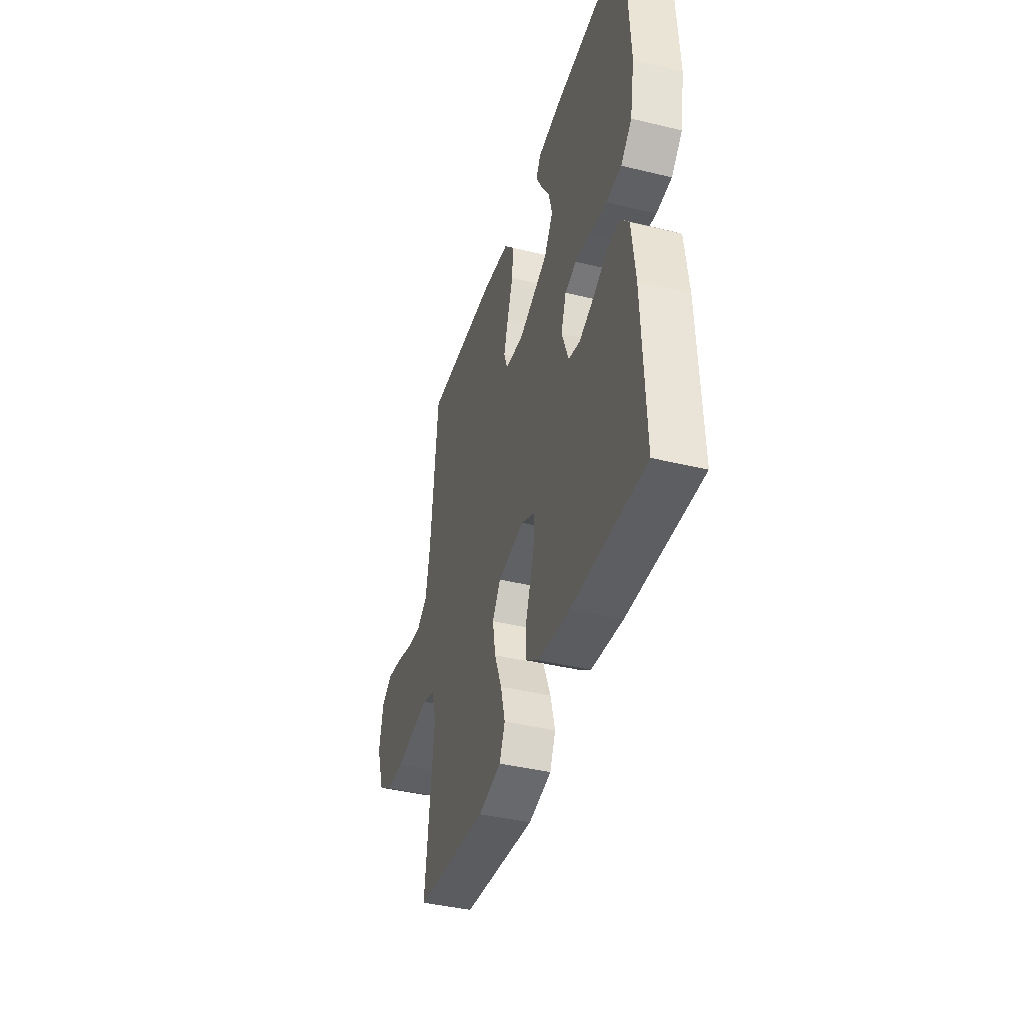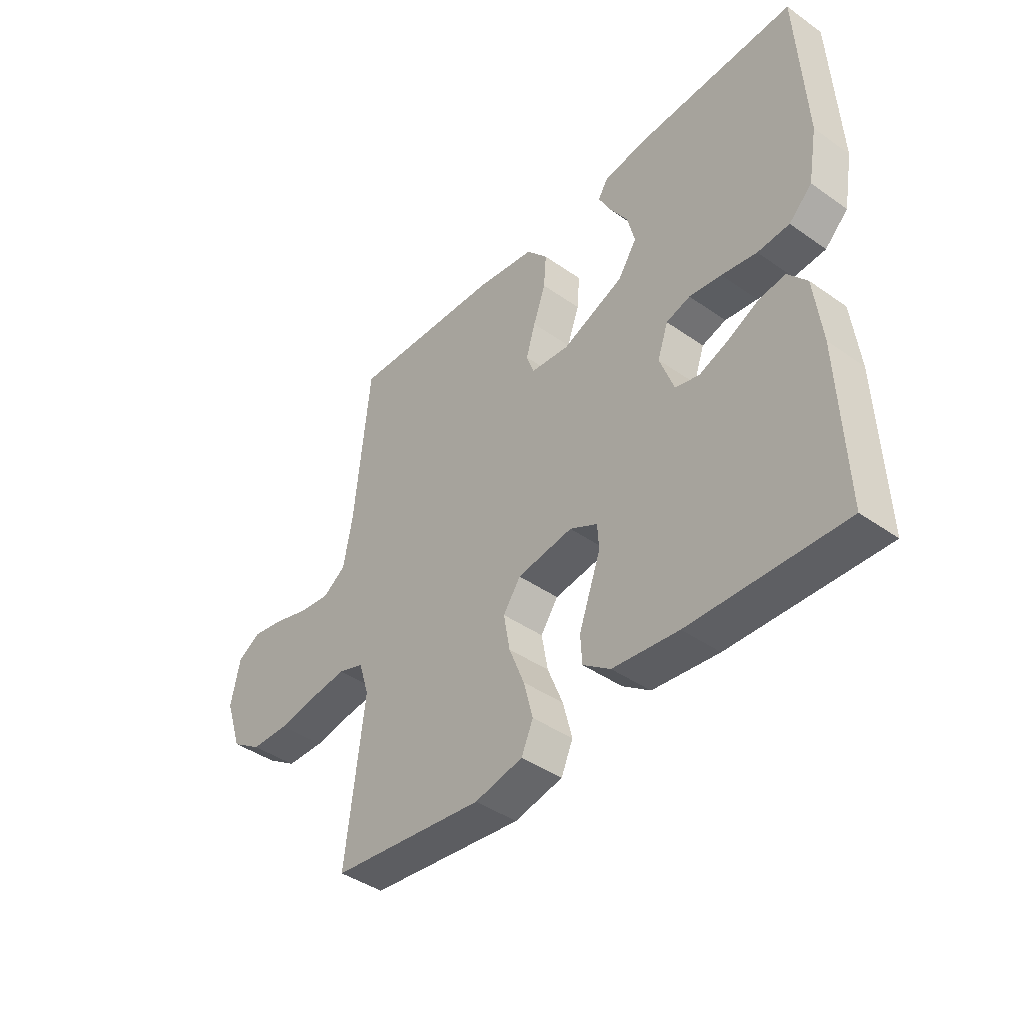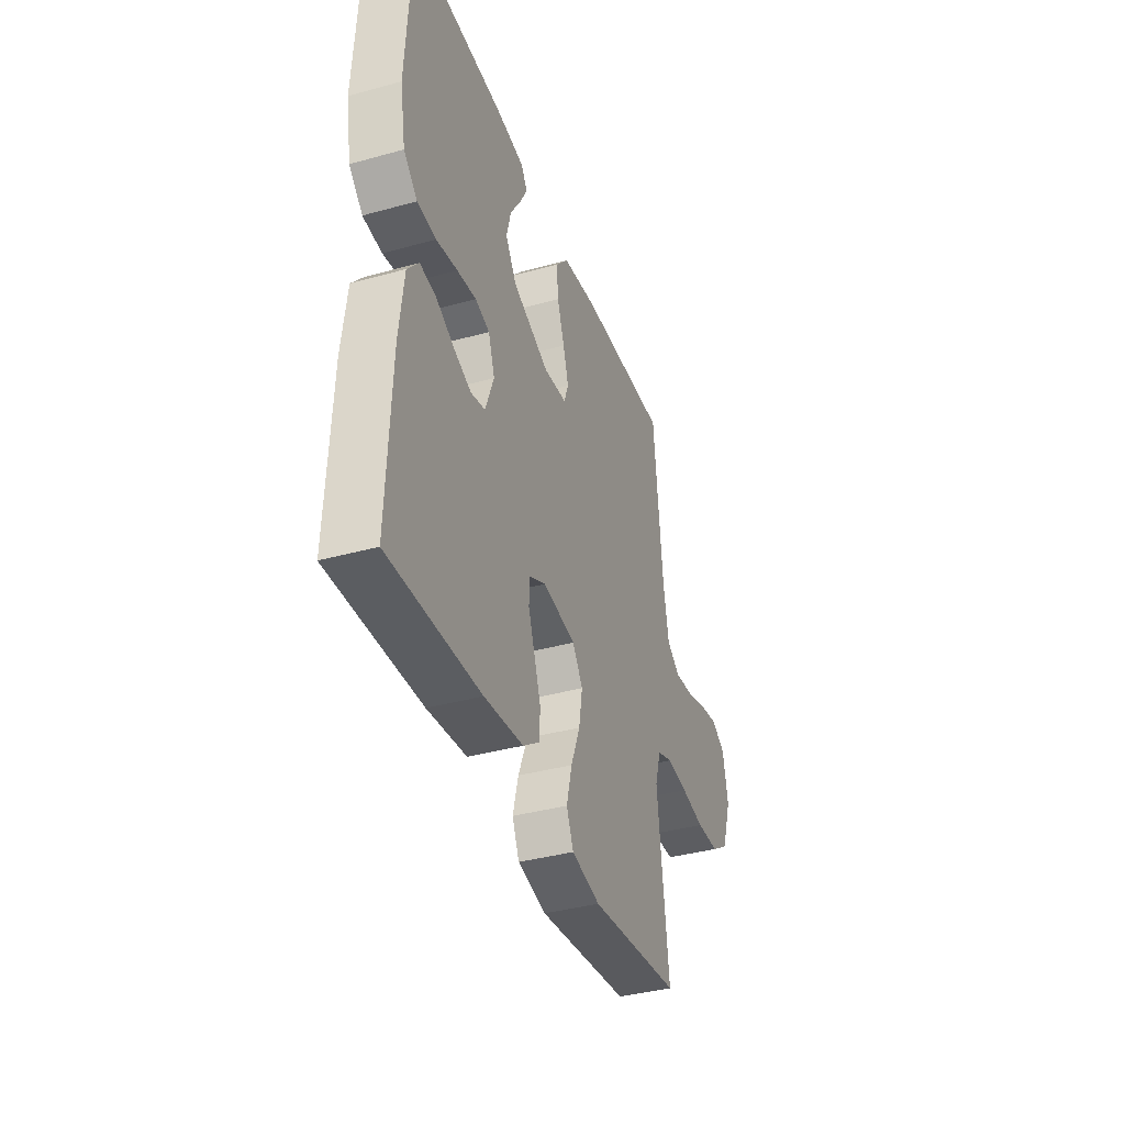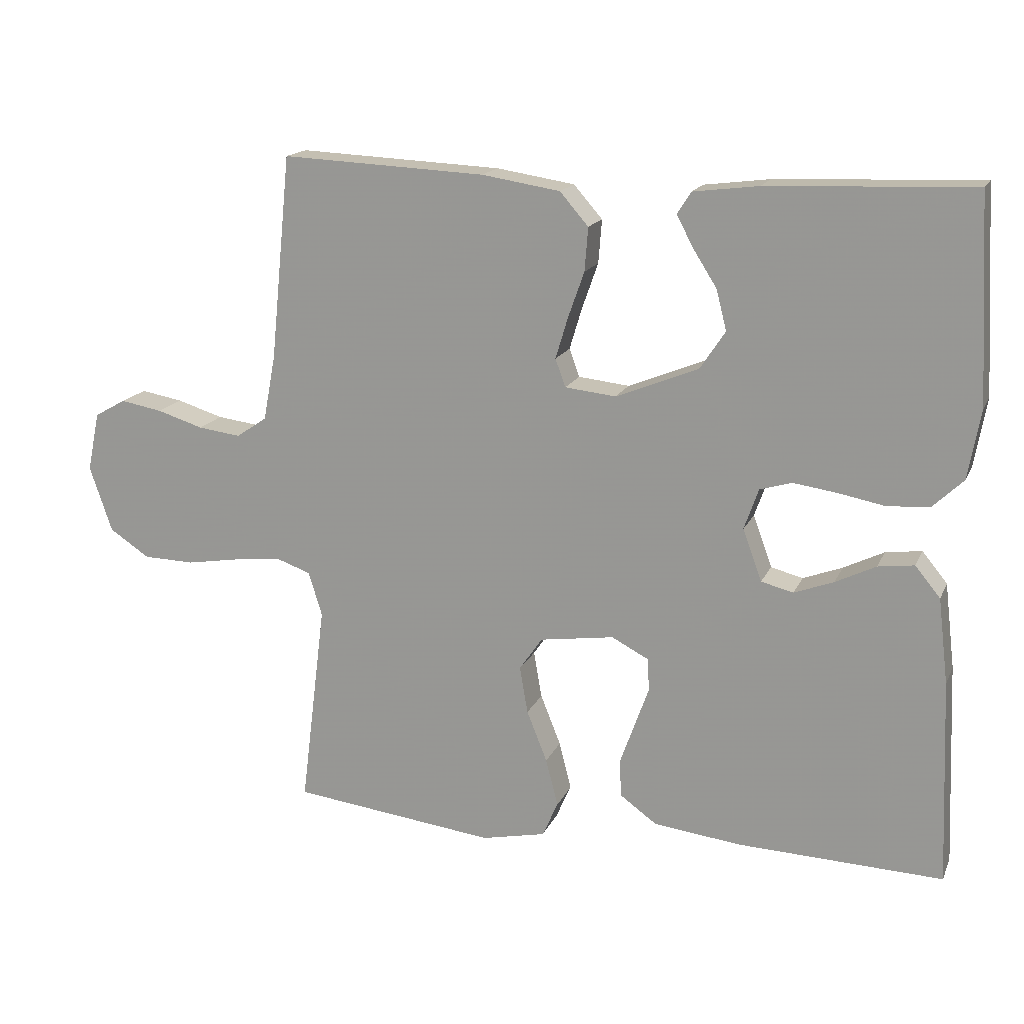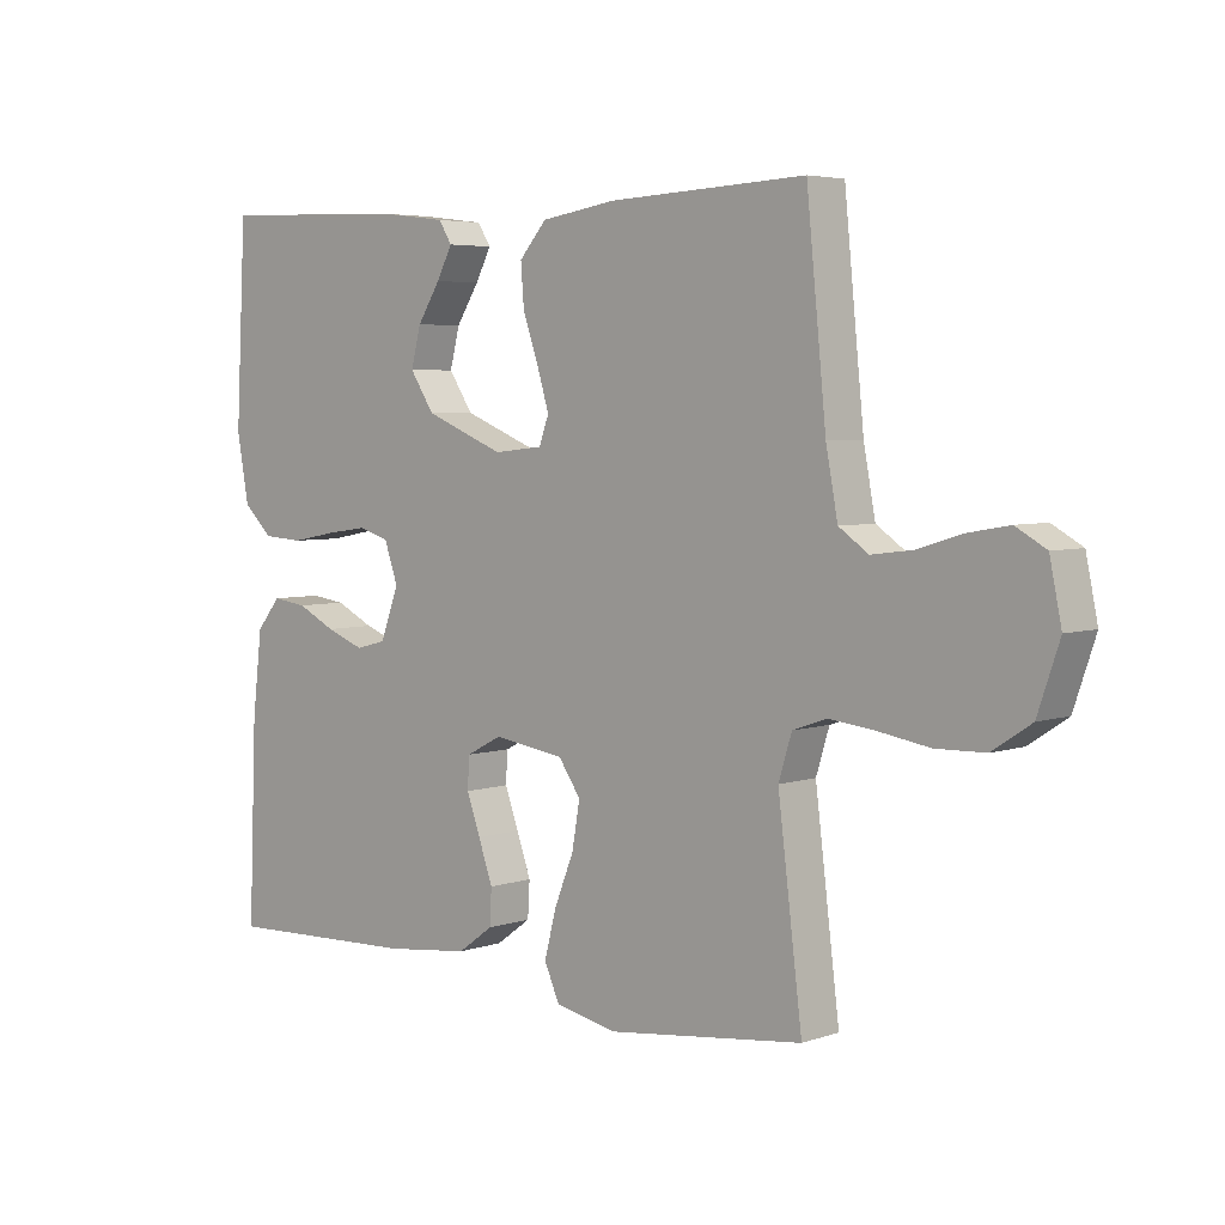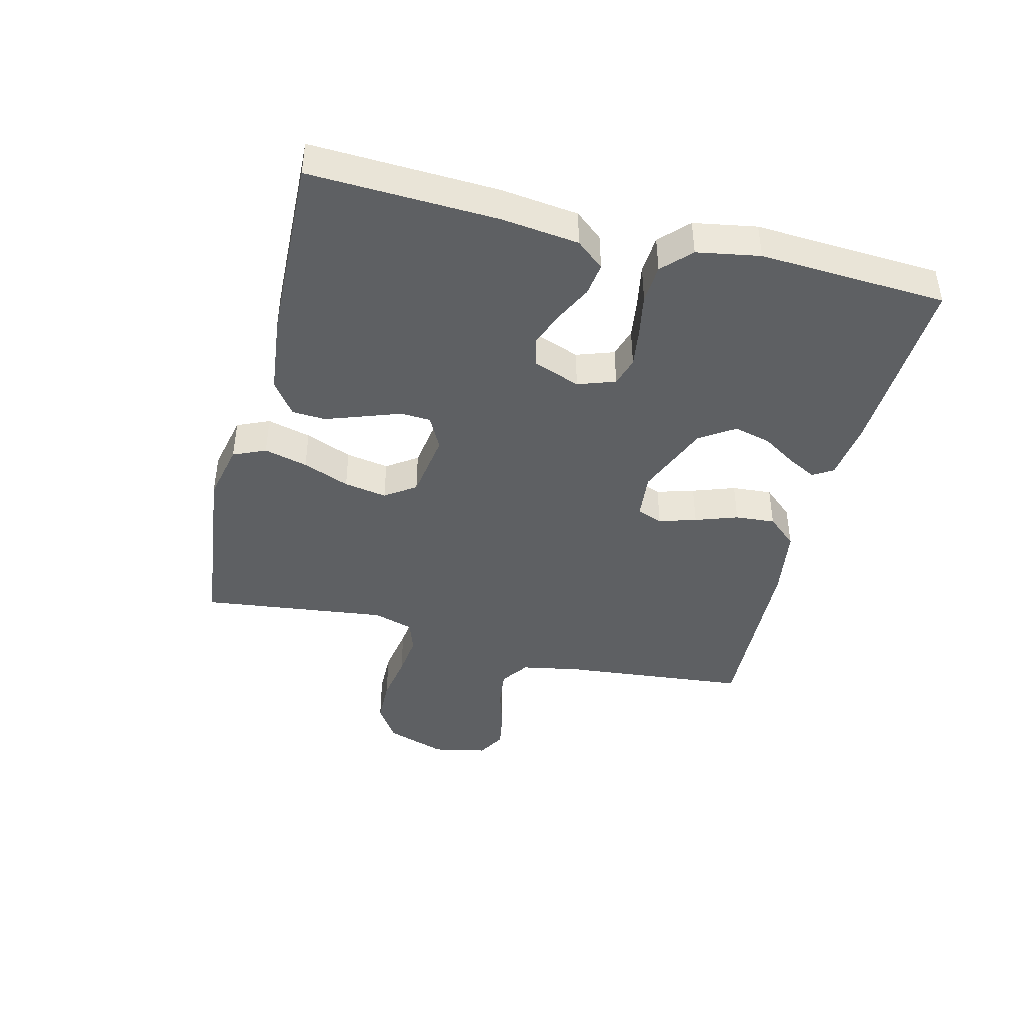
<metadata>
{"format":"obj","ext":"obj","renderer":"f3d","projection":"perspective","resolution":1024,"background":"white","views":[{"elev":-40.9,"azim":-106.5,"up":"+Z"},{"elev":-42.1,"azim":-130.2,"up":"+Z"},{"elev":-38.1,"azim":-70.7,"up":"+Z"},{"elev":16.5,"azim":-161.8,"up":"+Z"},{"elev":4.7,"azim":42.9,"up":"+Z"},{"elev":-42.6,"azim":-104.1,"up":"+Y"}]}
</metadata>
<code>
v 0.5 0.07 -0.5
v 0.2 0.07 -0.536
v 0.106 0.07 -0.516
v 0.083 0.07 -0.464
v 0.101 0.07 -0.394
v 0.131 0.07 -0.319
v 0.143 0.07 -0.25
v 0.109 0.07 -0.201
v 0 0.07 -0.185
v -0.054 0.07 -0.213
v -0.057 0.07 -0.261
v -0.036 0.07 -0.319
v -0.014 0.07 -0.381
v -0.017 0.07 -0.435
v -0.071 0.07 -0.474
v -0.2 0.07 -0.489
v -0.5 0.07 -0.5
v -0.488 0.07 -0.2
v -0.473 0.07 -0.075
v -0.436 0.07 -0.03
v -0.383 0.07 -0.037
v -0.324 0.07 -0.066
v -0.266 0.07 -0.088
v -0.219 0.07 -0.076
v -0.191 0.07 0
v -0.212 0.07 0.06
v -0.259 0.07 0.074
v -0.322 0.07 0.065
v -0.391 0.07 0.052
v -0.453 0.07 0.056
v -0.498 0.07 0.099
v -0.516 0.07 0.2
v -0.5 0.07 0.5
v -0.2 0.07 0.488
v -0.104 0.07 0.476
v -0.084 0.07 0.444
v -0.108 0.07 0.398
v -0.143 0.07 0.343
v -0.158 0.07 0.284
v -0.121 0.07 0.228
v 0 0.07 0.179
v 0.075 0.07 0.187
v 0.09 0.07 0.228
v 0.072 0.07 0.288
v 0.048 0.07 0.356
v 0.043 0.07 0.42
v 0.085 0.07 0.468
v 0.2 0.07 0.486
v 0.5 0.07 0.5
v 0.53 0.07 0.2
v 0.548 0.07 0.104
v 0.593 0.07 0.073
v 0.656 0.07 0.081
v 0.724 0.07 0.102
v 0.786 0.07 0.113
v 0.832 0.07 0.087
v 0.85 0.07 0
v 0.817 0.07 -0.097
v 0.758 0.07 -0.136
v 0.683 0.07 -0.138
v 0.604 0.07 -0.125
v 0.534 0.07 -0.117
v 0.483 0.07 -0.135
v 0.463 0.07 -0.2
v 0.5 0 -0.5
v 0.2 0 -0.536
v 0.106 0 -0.516
v 0.083 0 -0.464
v 0.101 0 -0.394
v 0.131 0 -0.319
v 0.143 0 -0.25
v 0.109 0 -0.201
v 0 0 -0.185
v -0.054 0 -0.213
v -0.057 0 -0.261
v -0.036 0 -0.319
v -0.014 0 -0.381
v -0.017 0 -0.435
v -0.071 0 -0.474
v -0.2 0 -0.489
v -0.5 0 -0.5
v -0.488 0 -0.2
v -0.473 0 -0.075
v -0.436 0 -0.03
v -0.383 0 -0.037
v -0.324 0 -0.066
v -0.266 0 -0.088
v -0.219 0 -0.076
v -0.191 0 0
v -0.212 0 0.06
v -0.259 0 0.074
v -0.322 0 0.065
v -0.391 0 0.052
v -0.453 0 0.056
v -0.498 0 0.099
v -0.516 0 0.2
v -0.5 0 0.5
v -0.2 0 0.488
v -0.104 0 0.476
v -0.084 0 0.444
v -0.108 0 0.398
v -0.143 0 0.343
v -0.158 0 0.284
v -0.121 0 0.228
v 0 0 0.179
v 0.075 0 0.187
v 0.09 0 0.228
v 0.072 0 0.288
v 0.048 0 0.356
v 0.043 0 0.42
v 0.085 0 0.468
v 0.2 0 0.486
v 0.5 0 0.5
v 0.53 0 0.2
v 0.548 0 0.104
v 0.593 0 0.073
v 0.656 0 0.081
v 0.724 0 0.102
v 0.786 0 0.113
v 0.832 0 0.087
v 0.85 0 0
v 0.817 0 -0.097
v 0.758 0 -0.136
v 0.683 0 -0.138
v 0.604 0 -0.125
v 0.534 0 -0.117
v 0.483 0 -0.135
v 0.463 0 -0.2
f 58 59 60 61
f 58 61 62
f 57 58 62
f 56 57 62 63
f 53 54 55 56
f 52 53 56 63
f 47 48 49 50
f 47 50 51
f 44 45 46 47
f 43 44 47 51
f 42 43 51 52
f 35 36 37 38
f 33 34 35 38
f 33 38 39
f 32 33 39 40
f 28 29 30 31
f 27 28 31 32
f 26 27 32 40
f 19 20 21 22
f 19 22 23
f 18 19 23
f 17 18 23 24
f 15 16 17 24
f 11 12 13 14
f 11 14 15 24
f 3 4 5 6
f 3 6 7
f 64 1 2 3
f 63 64 3 7
f 41 42 52 63
f 25 26 40 41
f 10 11 24 25
f 9 10 25 41
f 8 9 41 63
f 7 8 63
f 125 124 123 122
f 126 125 122
f 126 122 121
f 127 126 121 120
f 120 119 118 117
f 127 120 117 116
f 114 113 112 111
f 115 114 111
f 111 110 109 108
f 115 111 108 107
f 116 115 107 106
f 102 101 100 99
f 102 99 98 97
f 103 102 97
f 104 103 97 96
f 95 94 93 92
f 96 95 92 91
f 104 96 91 90
f 86 85 84 83
f 87 86 83
f 87 83 82
f 88 87 82 81
f 88 81 80 79
f 78 77 76 75
f 88 79 78 75
f 70 69 68 67
f 71 70 67
f 67 66 65 128
f 71 67 128 127
f 127 116 106 105
f 105 104 90 89
f 89 88 75 74
f 105 89 74 73
f 127 105 73 72
f 127 72 71
f 1 65 66 2
f 2 66 67 3
f 3 67 68 4
f 4 68 69 5
f 5 69 70 6
f 6 70 71 7
f 7 71 72 8
f 8 72 73 9
f 9 73 74 10
f 10 74 75 11
f 11 75 76 12
f 12 76 77 13
f 13 77 78 14
f 14 78 79 15
f 15 79 80 16
f 16 80 81 17
f 17 81 82 18
f 18 82 83 19
f 19 83 84 20
f 20 84 85 21
f 21 85 86 22
f 22 86 87 23
f 23 87 88 24
f 24 88 89 25
f 25 89 90 26
f 26 90 91 27
f 27 91 92 28
f 28 92 93 29
f 29 93 94 30
f 30 94 95 31
f 31 95 96 32
f 32 96 97 33
f 33 97 98 34
f 34 98 99 35
f 35 99 100 36
f 36 100 101 37
f 37 101 102 38
f 38 102 103 39
f 39 103 104 40
f 40 104 105 41
f 41 105 106 42
f 42 106 107 43
f 43 107 108 44
f 44 108 109 45
f 45 109 110 46
f 46 110 111 47
f 47 111 112 48
f 48 112 113 49
f 49 113 114 50
f 50 114 115 51
f 51 115 116 52
f 52 116 117 53
f 53 117 118 54
f 54 118 119 55
f 55 119 120 56
f 56 120 121 57
f 57 121 122 58
f 58 122 123 59
f 59 123 124 60
f 60 124 125 61
f 61 125 126 62
f 62 126 127 63
f 63 127 128 64
f 64 128 65 1

</code>
